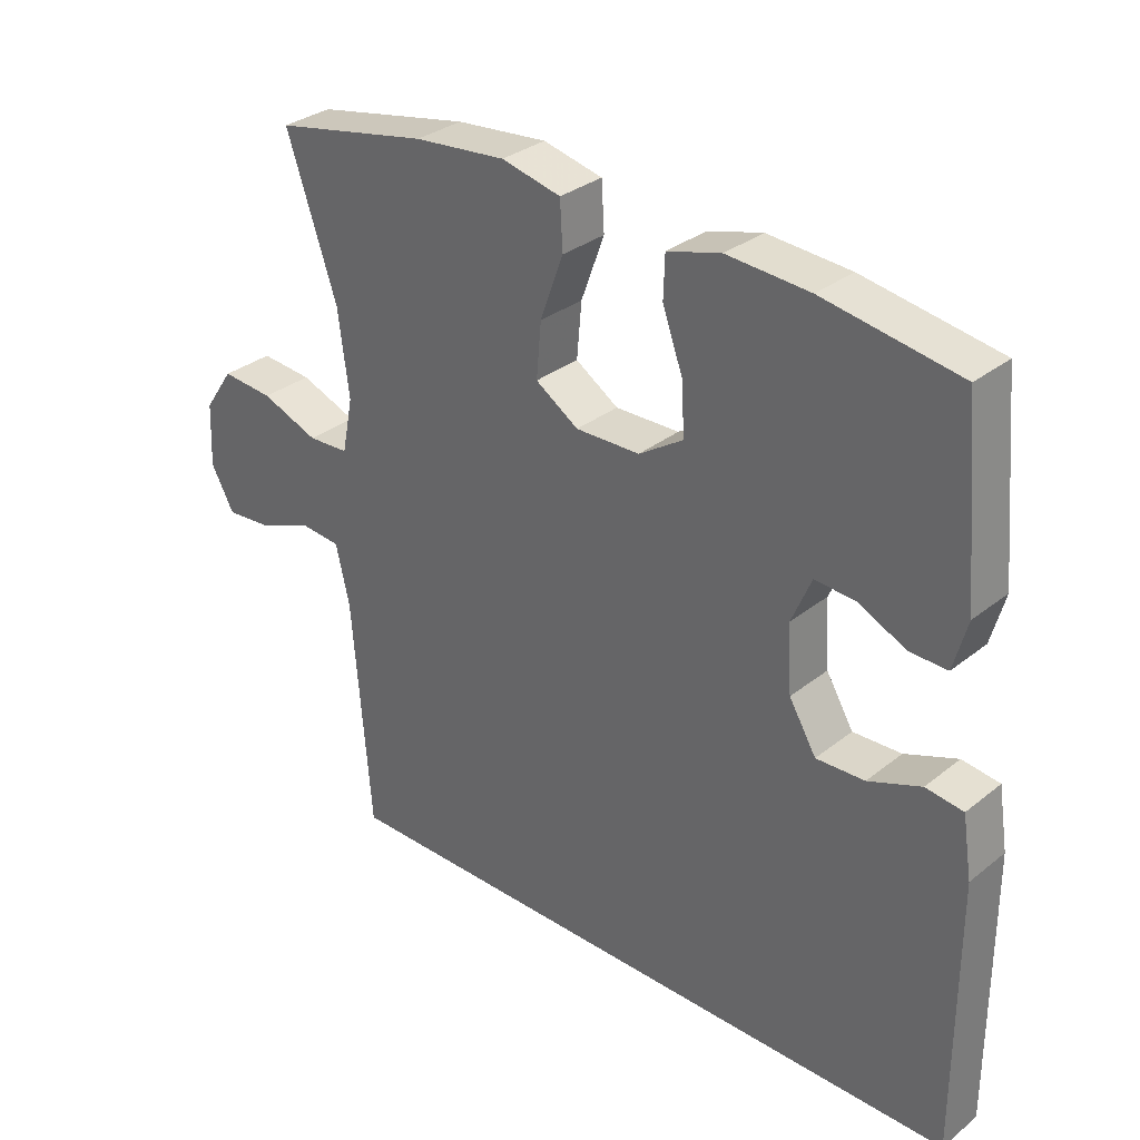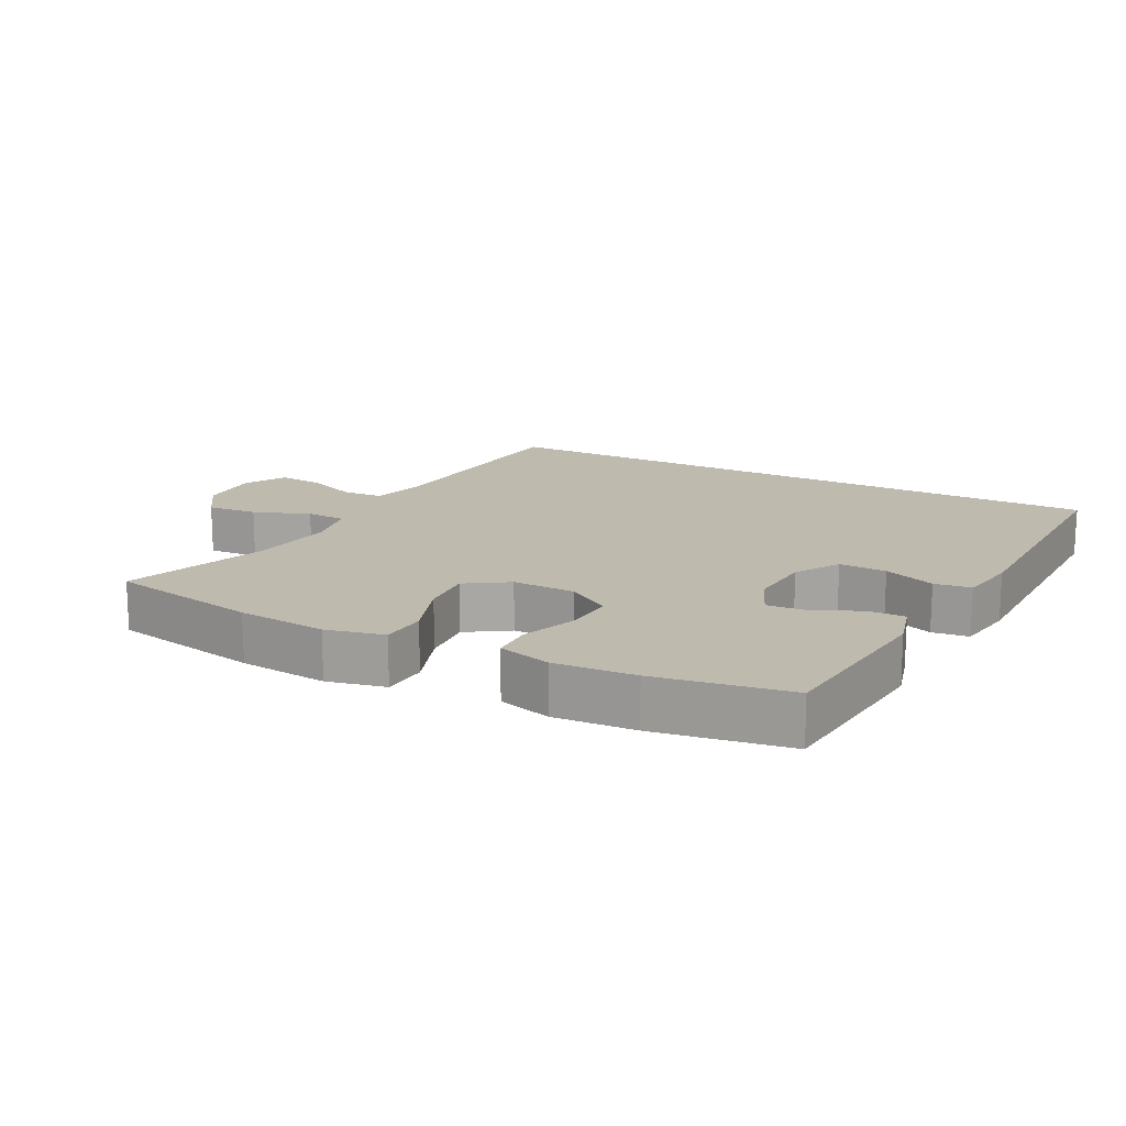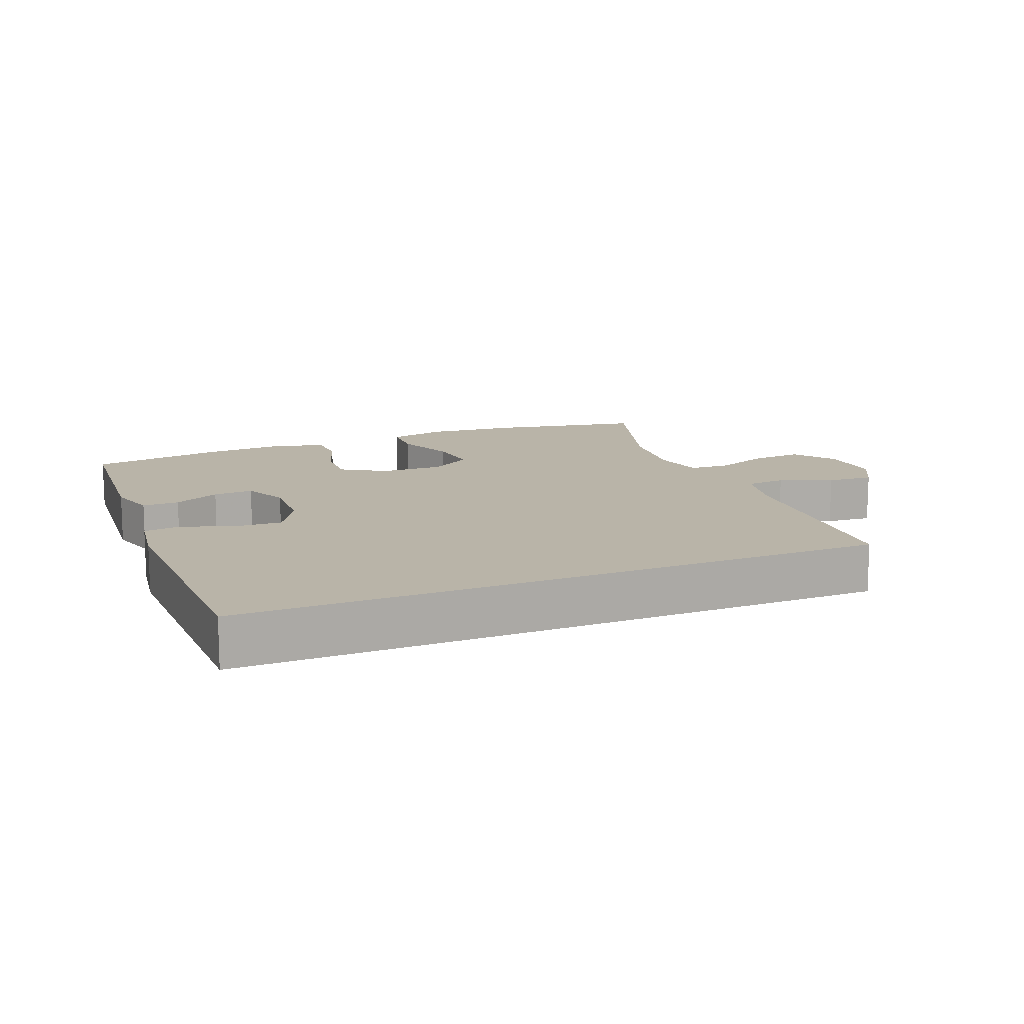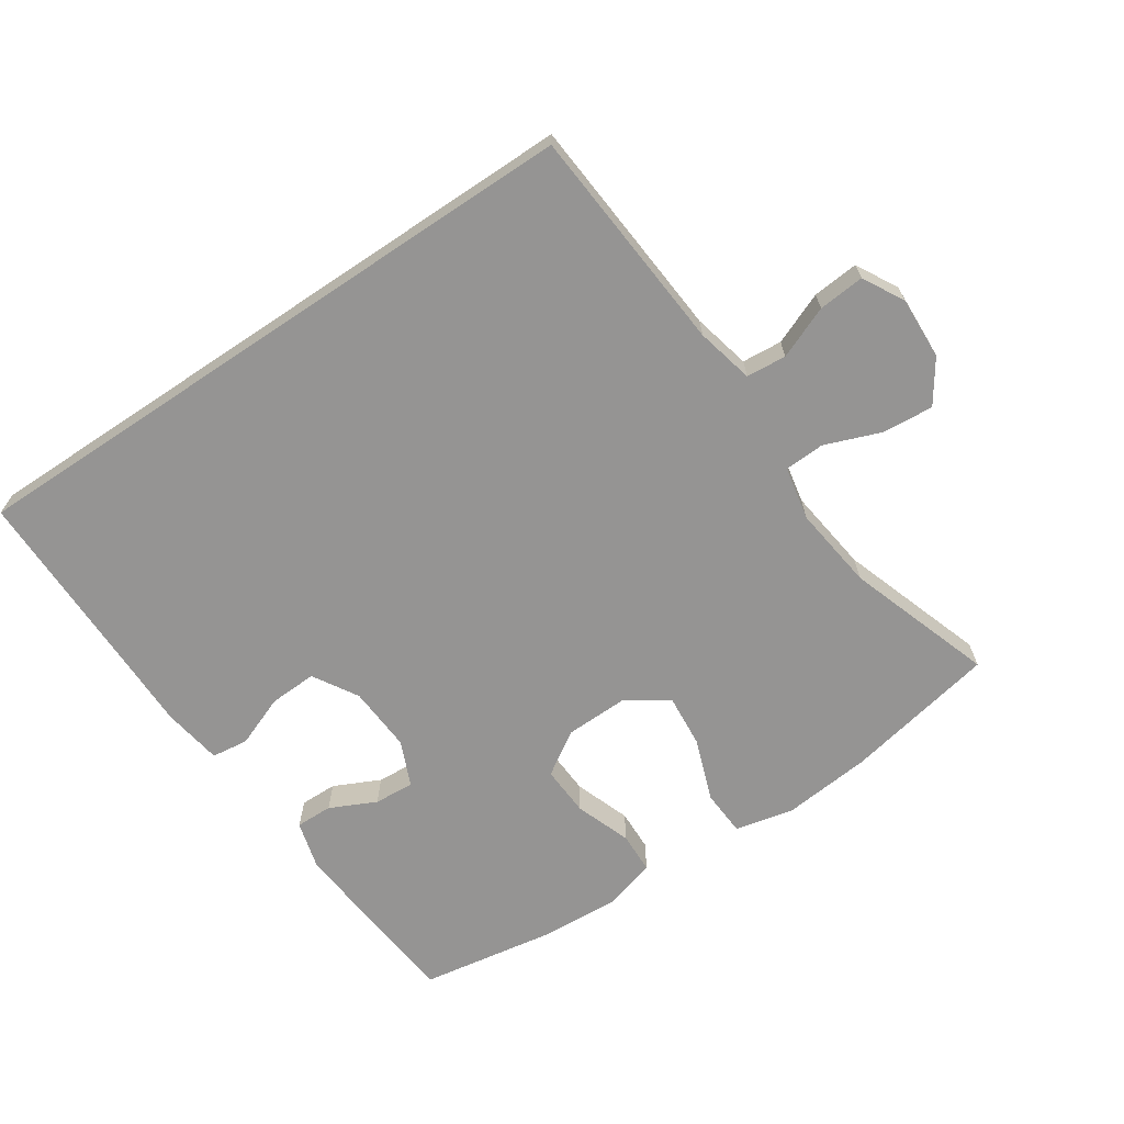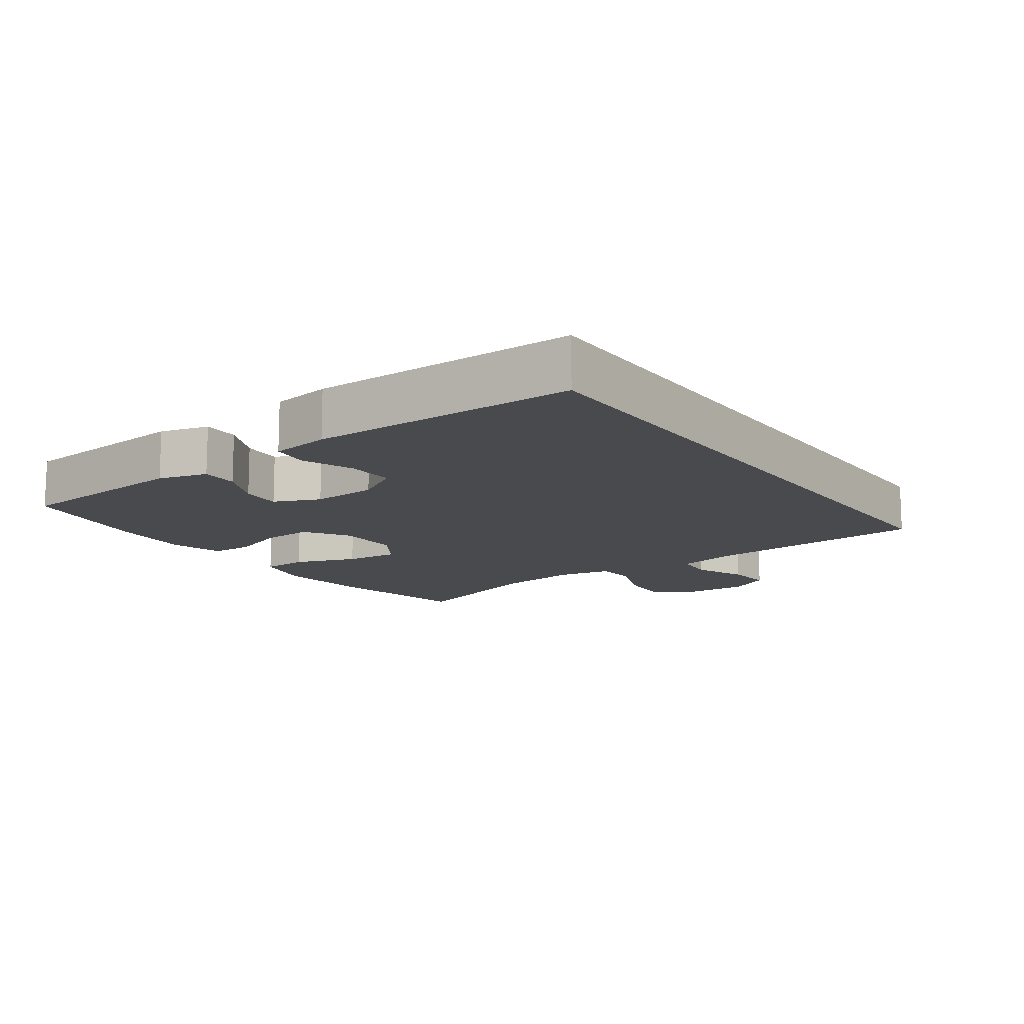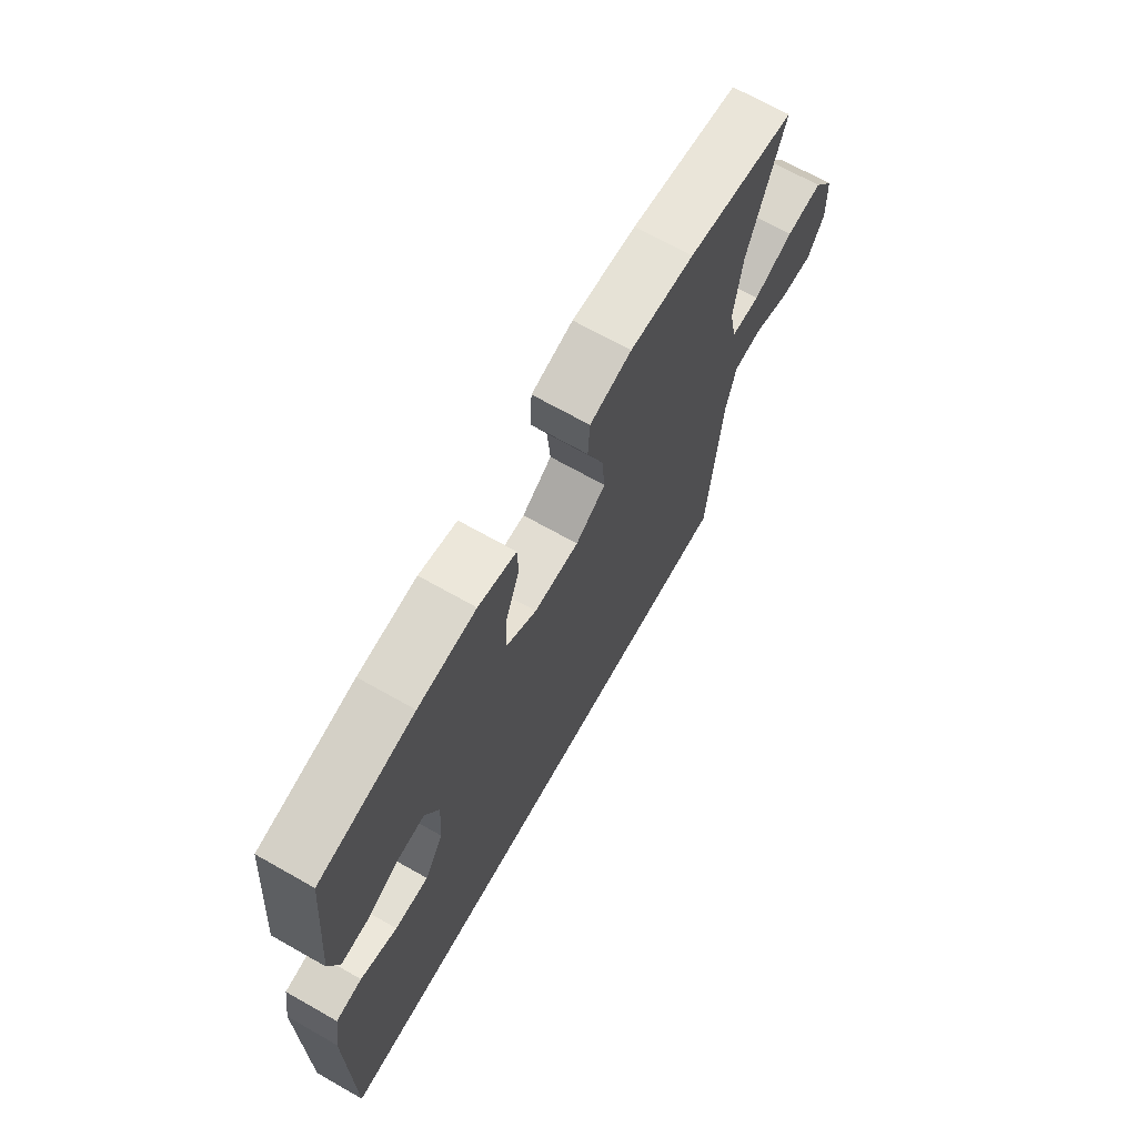
<metadata>
{"format":"obj","ext":"obj","renderer":"f3d","projection":"perspective","resolution":1024,"background":"white","views":[{"elev":31.8,"azim":42.0,"up":"+Z"},{"elev":15.8,"azim":27.7,"up":"+Y"},{"elev":13.1,"azim":157.1,"up":"+Y"},{"elev":-67.2,"azim":-146.2,"up":"+Y"},{"elev":-12.9,"azim":125.2,"up":"+Y"},{"elev":69.5,"azim":119.5,"up":"+Z"}]}
</metadata>
<code>
v -0.405 0.07 -0.5
v -0.432 0.07 -0.16
v -0.452 0.07 -0.074
v -0.512 0.07 -0.069
v -0.59 0.07 -0.101
v -0.659 0.07 -0.107
v -0.693 0.07 -0.045
v -0.689 0.07 0.048
v -0.646 0.07 0.111
v -0.57 0.07 0.105
v -0.486 0.07 0.073
v -0.426 0.07 0.076
v -0.41 0.07 0.156
v -0.426 0.07 0.281
v -0.5 0.07 0.5
v -0.273 0.07 0.545
v -0.139 0.07 0.558
v -0.052 0.07 0.538
v -0.048 0.07 0.469
v -0.082 0.07 0.376
v -0.089 0.07 0.296
v -0.026 0.07 0.255
v 0.068 0.07 0.257
v 0.133 0.07 0.299
v 0.129 0.07 0.374
v 0.099 0.07 0.457
v 0.101 0.07 0.519
v 0.18 0.07 0.541
v 0.301 0.07 0.533
v 0.5 0.07 0.5
v 0.525 0.07 0.23
v 0.505 0.07 0.157
v 0.45 0.07 0.158
v 0.381 0.07 0.191
v 0.321 0.07 0.195
v 0.292 0.07 0.127
v 0.298 0.07 0.029
v 0.338 0.07 -0.038
v 0.409 0.07 -0.035
v 0.486 0.07 -0.005
v 0.541 0.07 -0.012
v 0.555 0.07 -0.101
v 0.556 0.07 -0.5
v -0.405 0 -0.5
v -0.432 0 -0.16
v -0.452 0 -0.074
v -0.512 0 -0.069
v -0.59 0 -0.101
v -0.659 0 -0.107
v -0.693 0 -0.045
v -0.689 0 0.048
v -0.646 0 0.111
v -0.57 0 0.105
v -0.486 0 0.073
v -0.426 0 0.076
v -0.41 0 0.156
v -0.426 0 0.281
v -0.5 0 0.5
v -0.273 0 0.545
v -0.139 0 0.558
v -0.052 0 0.538
v -0.048 0 0.469
v -0.082 0 0.376
v -0.089 0 0.296
v -0.026 0 0.255
v 0.068 0 0.257
v 0.133 0 0.299
v 0.129 0 0.374
v 0.099 0 0.457
v 0.101 0 0.519
v 0.18 0 0.541
v 0.301 0 0.533
v 0.5 0 0.5
v 0.525 0 0.23
v 0.505 0 0.157
v 0.45 0 0.158
v 0.381 0 0.191
v 0.321 0 0.195
v 0.292 0 0.127
v 0.298 0 0.029
v 0.338 0 -0.038
v 0.409 0 -0.035
v 0.486 0 -0.005
v 0.541 0 -0.012
v 0.555 0 -0.101
v 0.556 0 -0.5
f 42 43 1
f 41 42 1
f 40 41 1
f 39 40 1
f 38 39 1 2
f 37 38 2 3
f 36 37 3 4
f 35 36 4
f 32 33 34
f 31 32 34
f 30 31 34
f 29 30 34
f 28 29 34
f 27 28 34
f 26 27 34
f 25 26 34
f 24 25 34 35
f 23 24 35
f 22 23 35 4
f 18 19 20
f 17 18 20
f 16 17 20
f 15 16 20
f 14 15 20
f 13 14 20 21
f 12 13 21 22
f 9 10 11
f 8 9 11
f 7 8 11
f 6 7 11
f 5 6 11
f 4 5 11
f 4 11 12
f 4 12 22
f 44 86 85
f 44 85 84
f 44 84 83
f 44 83 82
f 45 44 82 81
f 46 45 81 80
f 47 46 80 79
f 47 79 78
f 77 76 75
f 77 75 74
f 77 74 73
f 77 73 72
f 77 72 71
f 77 71 70
f 77 70 69
f 77 69 68
f 78 77 68 67
f 78 67 66
f 47 78 66 65
f 63 62 61
f 63 61 60
f 63 60 59
f 63 59 58
f 63 58 57
f 64 63 57 56
f 65 64 56 55
f 54 53 52
f 54 52 51
f 54 51 50
f 54 50 49
f 54 49 48
f 54 48 47
f 55 54 47
f 65 55 47
f 1 44 45 2
f 2 45 46 3
f 3 46 47 4
f 4 47 48 5
f 5 48 49 6
f 6 49 50 7
f 7 50 51 8
f 8 51 52 9
f 9 52 53 10
f 10 53 54 11
f 11 54 55 12
f 12 55 56 13
f 13 56 57 14
f 14 57 58 15
f 15 58 59 16
f 16 59 60 17
f 17 60 61 18
f 18 61 62 19
f 19 62 63 20
f 20 63 64 21
f 21 64 65 22
f 22 65 66 23
f 23 66 67 24
f 24 67 68 25
f 25 68 69 26
f 26 69 70 27
f 27 70 71 28
f 28 71 72 29
f 29 72 73 30
f 30 73 74 31
f 31 74 75 32
f 32 75 76 33
f 33 76 77 34
f 34 77 78 35
f 35 78 79 36
f 36 79 80 37
f 37 80 81 38
f 38 81 82 39
f 39 82 83 40
f 40 83 84 41
f 41 84 85 42
f 42 85 86 43
f 43 86 44 1

</code>
